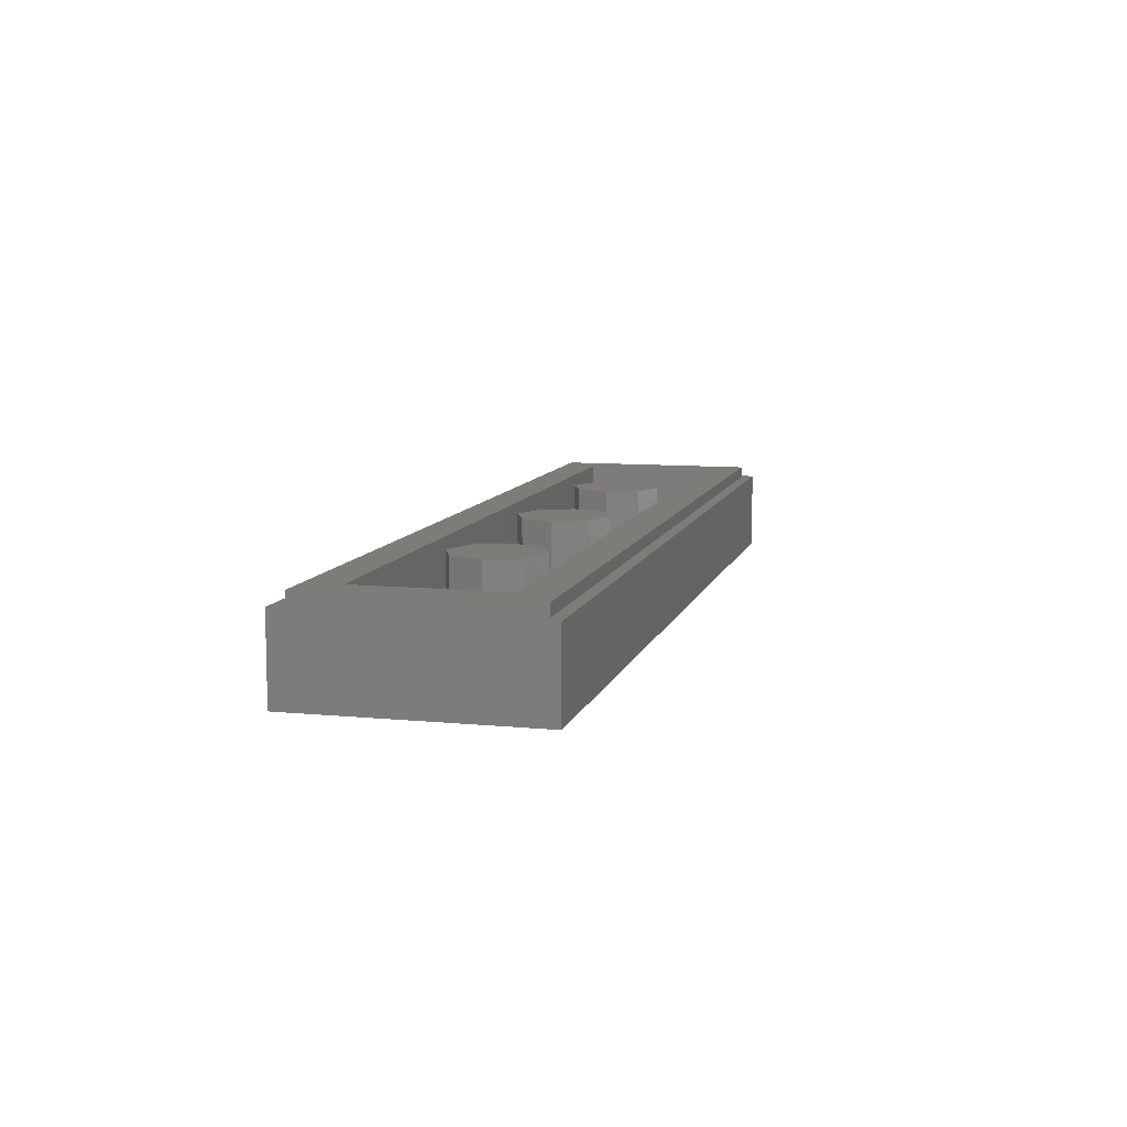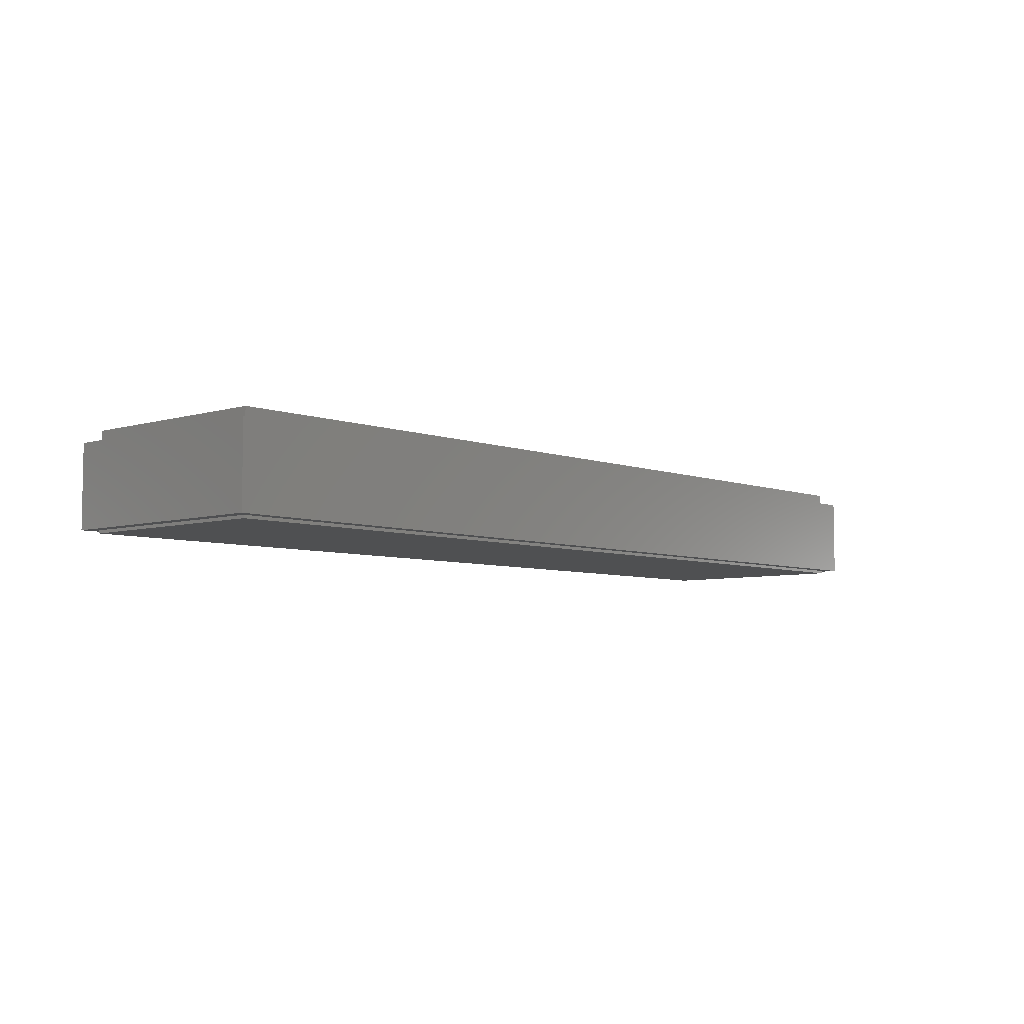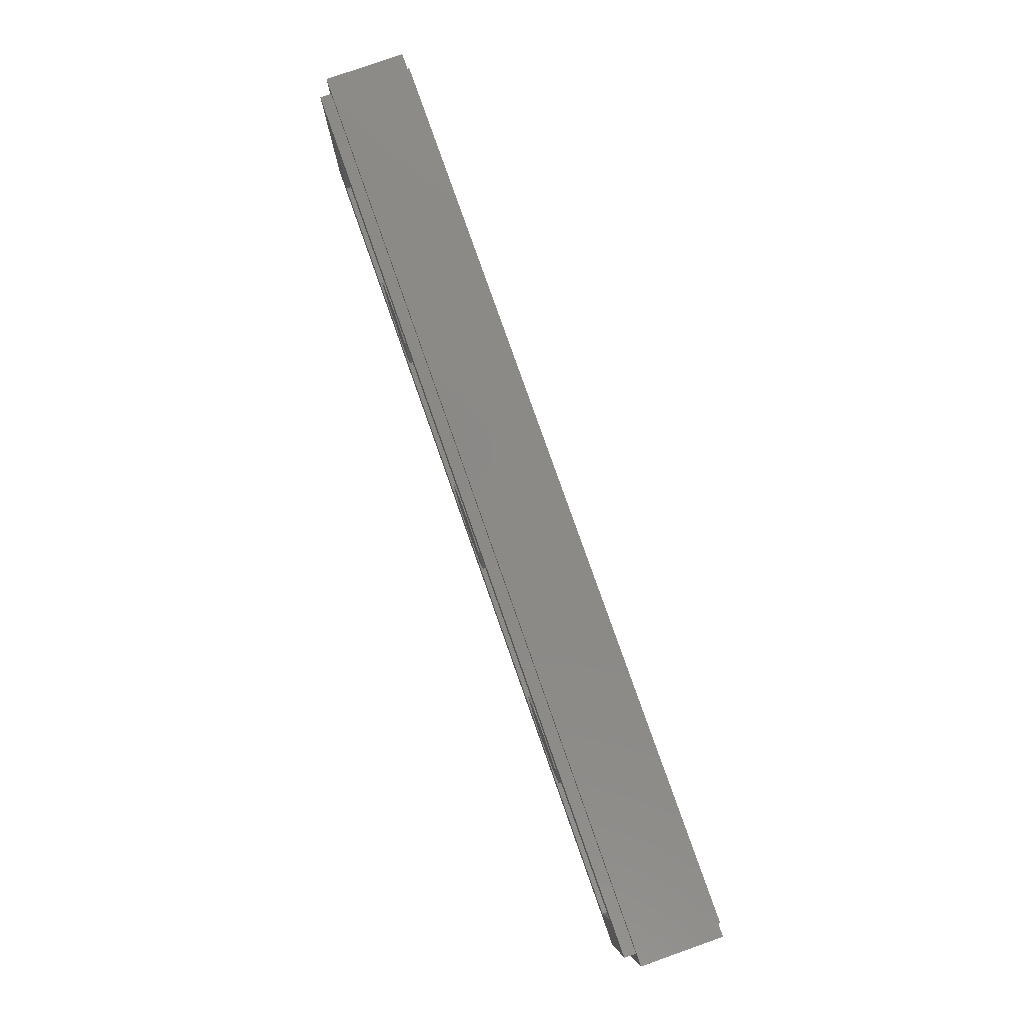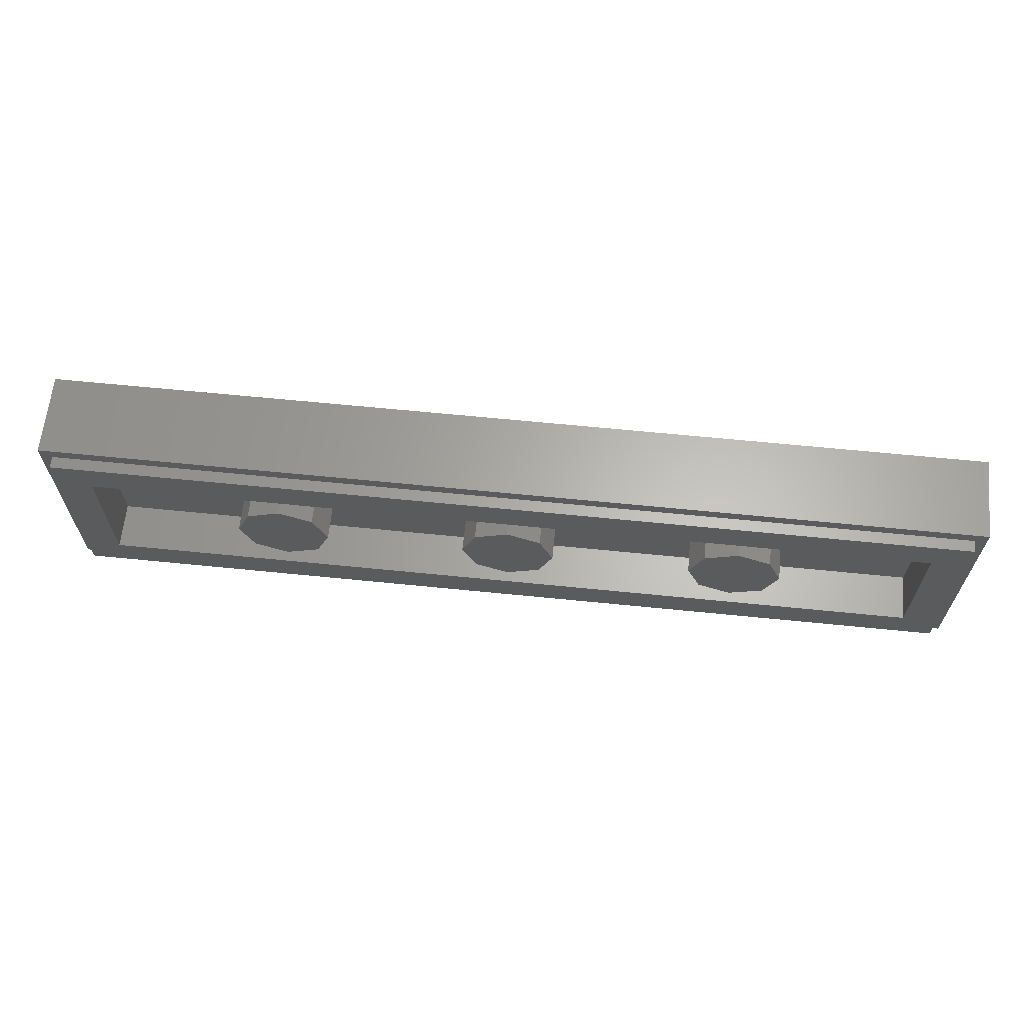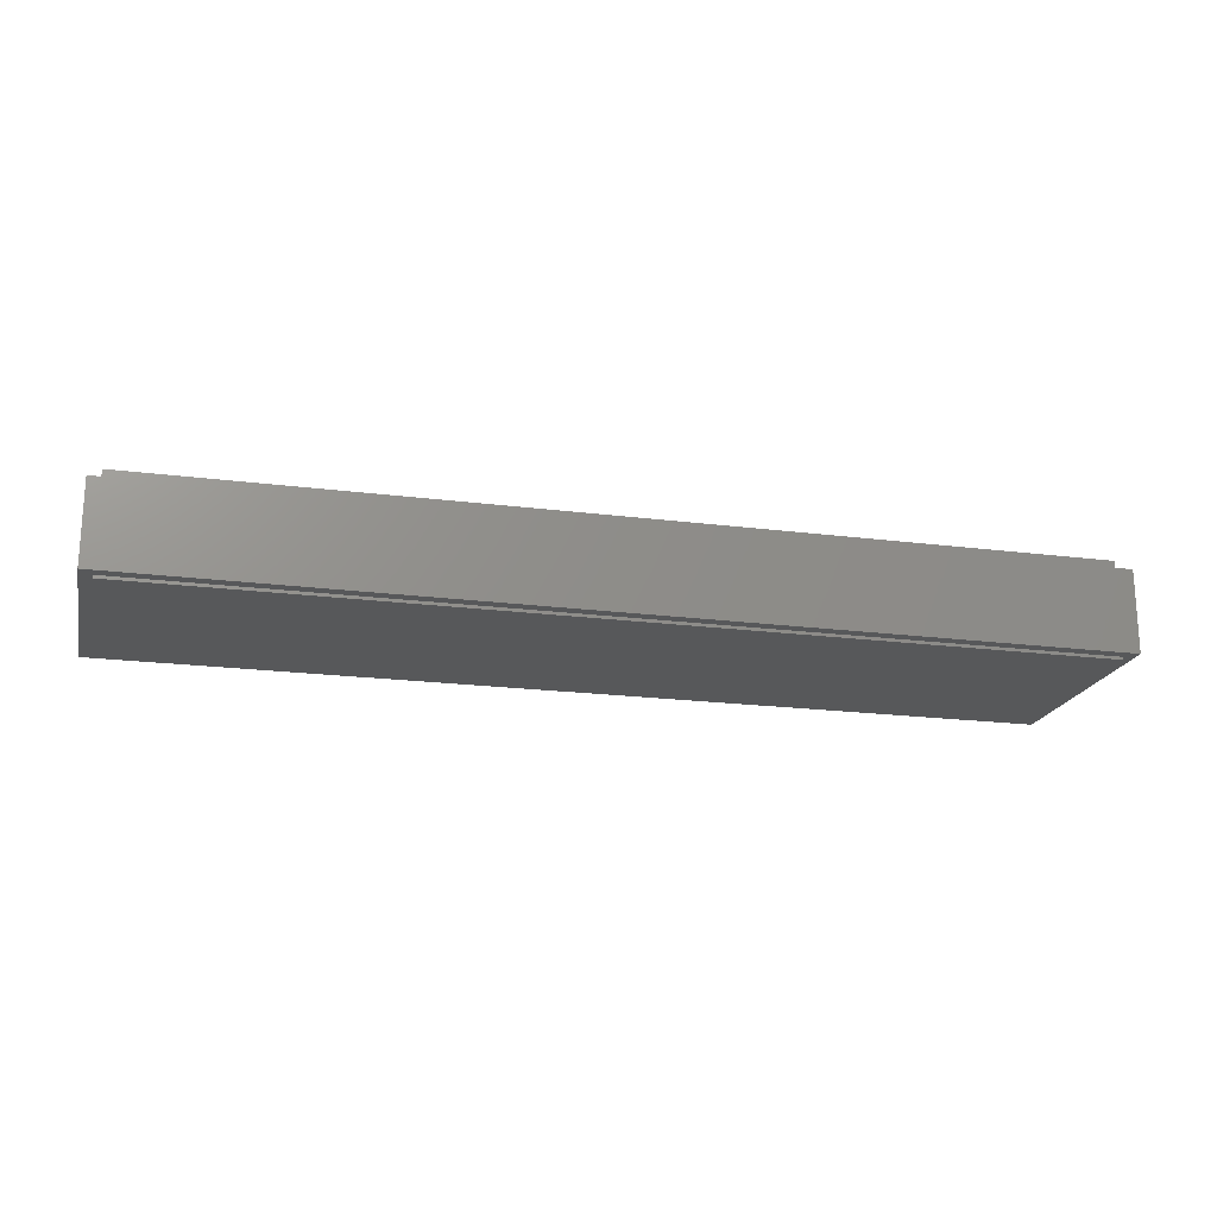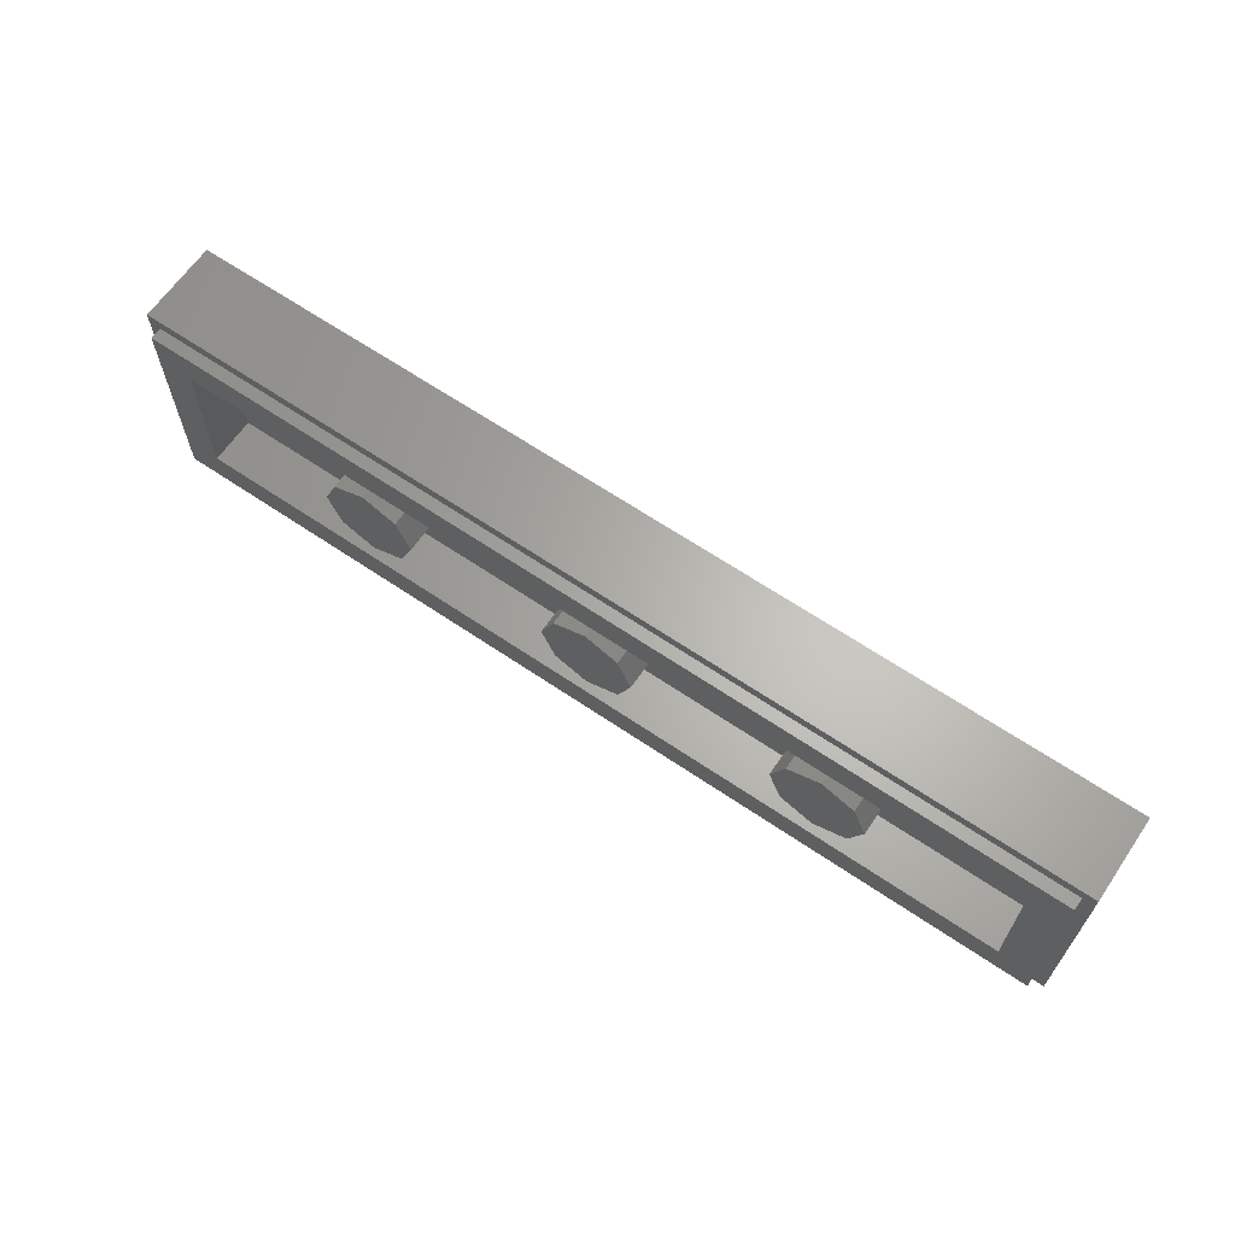
<metadata>
{"format":"stl","ext":"stl","renderer":"f3d","projection":"perspective","resolution":1024,"background":"white","views":[{"elev":9.4,"azim":-75.8,"up":"+Y"},{"elev":-6.0,"azim":132.1,"up":"+Y"},{"elev":79.8,"azim":-109.4,"up":"+Z"},{"elev":64.1,"azim":-174.2,"up":"+Z"},{"elev":-19.6,"azim":166.5,"up":"+Y"},{"elev":64.6,"azim":-145.6,"up":"+Z"}]}
</metadata>
<code>
# stl→obj: 160 verts, 282 faces
v 0.16 0.32 0
v 0.1131 0.32 -0.1131
v 0 0.32 0
v 0 0.32 -0.16
v -0.1131 0.32 -0.1131
v -0.16 0.32 -0
v -0.1131 0.32 0.1131
v -0 0.32 0.16
v 0.1131 0.32 0.1131
v -0.64 0.32 0
v -0.6869 0.32 -0.1131
v -0.8 0.32 0
v -0.8 0.32 -0.16
v -0.9131 0.32 -0.1131
v -0.96 0.32 -0
v -0.9131 0.32 0.1131
v -0.8 0.32 0.16
v -0.6869 0.32 0.1131
v 0.96 0.32 0
v 0.9131 0.32 -0.1131
v 0.8 0.32 0
v 0.8 0.32 -0.16
v 0.6869 0.32 -0.1131
v 0.64 0.32 -0
v 0.6869 0.32 0.1131
v 0.8 0.32 0.16
v 0.9131 0.32 0.1131
v 1.6 0 -0.4
v 1.6 0 0.4
v -1.6 0 0.4
v -1.6 0 -0.4
v -1.56 0.32 0.36
v -1.44 0.32 0.24
v -1.44 0.32 -0.24
v -1.56 0.32 -0.36
v 1.56 0.32 -0.36
v 1.44 0.32 -0.24
v 1.44 0.32 0.24
v 1.56 0.32 0.36
v -1.6 0.28 0.4
v -1.56 0.28 0.36
v -1.56 0.28 -0.36
v -1.6 0.28 -0.4
v 1.6 0.28 -0.4
v 1.56 0.28 -0.36
v 1.56 0.28 0.36
v 1.6 0.28 0.4
v -1.44 0.16 0.24
v 1.44 0.16 0.24
v 1.44 0.16 -0.24
v -1.44 0.16 -0.24
v 0.16 0.16 0
v 0.1131 0.16 -0.1131
v 0 0.16 -0.16
v -0.1131 0.16 -0.1131
v -0.16 0.16 -0
v -0.1131 0.16 0.1131
v -0 0.16 0.16
v 0.1131 0.16 0.1131
v -0.64 0.16 0
v -0.6869 0.16 -0.1131
v -0.8 0.16 -0.16
v -0.9131 0.16 -0.1131
v -0.96 0.16 -0
v -0.9131 0.16 0.1131
v -0.8 0.16 0.16
v -0.6869 0.16 0.1131
v 0.96 0.16 0
v 0.9131 0.16 -0.1131
v 0.8 0.16 -0.16
v 0.6869 0.16 -0.1131
v 0.64 0.16 -0
v 0.6869 0.16 0.1131
v 0.8 0.16 0.16
v 0.9131 0.16 0.1131
v -1.301 -0.01 0.1136
v -1.283 -0.01 0.0886
v -1.156 -0.01 0.1016
v -0.8551 -0.01 -0.1294
v -0.9107 -0.01 -0.1366
v -0.853 -0.01 -0.172
v -1.018 -0.01 -0.1384
v -0.8641 -0.01 0.0864
v -0.9796 -0.01 0.06216
v -0.8445 -0.01 0.05648
v -0.9472 -0.01 -0.02636
v -1.068 -0.01 -0.04688
v -1.049 -0.01 -0.06552
v 0.4038 -0.01 0.1356
v 0.2536 -0.01 0.09984
v 0.2852 -0.01 0.09648
v 0.4619 -0.01 -0.16
v 0.5484 -0.01 -0.172
v 0.5484 -0.01 -0.1638
v 0.4272 -0.01 0.1356
v 0.3032 -0.01 0.08604
v 0.3103 -0.01 0.04384
v 0.434 -0.01 -0.1504
v 0.3025 -0.01 -0.1514
v -1.42 -0.01 -0.1638
v -1.56 -0.01 -0.36
v -1.42 -0.01 -0.172
v -1.192 -0.01 -0.114
v -1.269 -0.01 -0.1384
v -0.8785 -0.01 0.01072
v -0.7028 -0.01 -0.064
v -0.2961 -0.01 -0.172
v -1.366 -0.01 0.05048
v -1.392 -0.01 0.05048
v -1.152 -0.01 -0.08
v -1.56 -0.01 0.36
v -1.361 -0.01 0.08684
v -1.219 -0.01 0.1301
v -1.118 -0.01 0.1356
v -0.853 -0.01 0.0336
v -0.9912 -0.01 -0.00348
v -0.9656 -0.01 0.03604
v -1.022 -0.01 0.08316
v -1.083 -0.01 0.097
v -0.2572 -0.01 0.1356
v -0.9228 -0.01 0.112
v -1.011 -0.01 0.1297
v 0.187 -0.01 -0.172
v -0.1792 -0.01 -0.172
v 1.56 -0.01 -0.36
v -0.05032 -0.01 -0.09244
v -0.1792 -0.01 -0.09244
v 0.187 -0.01 -0.1638
v 0.2749 -0.01 -0.1601
v -0.2961 -0.01 -0.09244
v -0.7028 -0.01 -0.09244
v 1.066 -0.01 -0.1782
v 0.9869 -0.01 -0.1782
v 1.386 -0.01 0.121
v -0.1792 -0.01 0.1356
v 0.1807 -0.01 0.09292
v 0.17 -0.01 0.09984
v 0.7793 -0.01 0.05804
v 0.4272 -0.01 -0.1189
v 0.7998 -0.01 0.0556
v 1.56 -0.01 0.36
v 1.274 -0.01 0.09316
v 1.01 -0.01 0.09316
v -0.2961 -0.01 0.08872
v -0.6334 -0.01 -0.06088
v -0.2961 -0.01 -0.06088
v -1.269 -0.01 -0.119
v -1.332 -0.01 0.0726
v -0.7857 -0.01 -0.114
v -0.8119 -0.01 -0.114
v -0.1792 -0.01 -0.06088
v -0.05032 -0.01 -0.06088
v 0.3103 -0.01 -0.1189
v 0.8955 -0.01 0.08716
v 0.8714 -0.01 0.1294
v 1.386 -0.01 0.1294
v 1.56 0 0.36
v 1.56 0 -0.36
v -1.56 0 -0.36
v -1.56 0 0.36
f 1 2 3
f 2 4 3
f 4 5 3
f 5 6 3
f 6 7 3
f 7 8 3
f 8 9 3
f 9 1 3
f 10 11 12
f 11 13 12
f 13 14 12
f 14 15 12
f 15 16 12
f 16 17 12
f 17 18 12
f 18 10 12
f 19 20 21
f 20 22 21
f 22 23 21
f 23 24 21
f 24 25 21
f 25 26 21
f 26 27 21
f 27 19 21
f 28 29 30
f 28 30 31
f 32 33 34
f 32 34 35
f 36 37 38
f 36 38 39
f 39 38 33
f 39 33 32
f 35 34 37
f 35 37 36
f 40 41 42
f 40 42 43
f 44 45 46
f 44 46 47
f 47 46 41
f 47 41 40
f 43 42 45
f 43 45 44
f 40 30 29
f 40 29 47
f 43 31 30
f 43 30 40
f 44 28 31
f 44 31 43
f 47 29 28
f 47 28 44
f 32 41 46
f 32 46 39
f 35 42 41
f 35 41 32
f 36 45 42
f 36 42 35
f 39 46 45
f 39 45 36
f 48 49 50
f 48 50 51
f 48 33 38
f 48 38 49
f 51 34 33
f 51 33 48
f 50 37 34
f 50 34 51
f 49 38 37
f 49 37 50
f 1 52 53
f 1 53 2
f 2 53 54
f 2 54 4
f 4 54 55
f 4 55 5
f 5 55 56
f 5 56 6
f 6 56 57
f 6 57 7
f 7 57 58
f 7 58 8
f 8 58 59
f 8 59 9
f 9 59 52
f 9 52 1
f 10 60 61
f 10 61 11
f 11 61 62
f 11 62 13
f 13 62 63
f 13 63 14
f 14 63 64
f 14 64 15
f 15 64 65
f 15 65 16
f 16 65 66
f 16 66 17
f 17 66 67
f 17 67 18
f 18 67 60
f 18 60 10
f 19 68 69
f 19 69 20
f 20 69 70
f 20 70 22
f 22 70 71
f 22 71 23
f 23 71 72
f 23 72 24
f 24 72 73
f 24 73 25
f 25 73 74
f 25 74 26
f 26 74 75
f 26 75 27
f 27 75 68
f 27 68 19
f 76 77 78
f 79 80 81
f 80 82 81
f 83 84 85
f 86 87 88
f 89 90 91
f 92 93 94
f 95 96 97
f 98 99 92
f 100 101 102
f 103 104 82
f 81 102 101
f 105 86 106
f 107 81 101
f 108 109 110
f 111 109 112
f 111 76 113
f 111 112 76
f 111 113 114
f 115 105 106
f 108 116 117
f 78 118 119
f 120 121 83
f 120 122 121
f 77 117 84
f 123 124 125
f 126 127 124
f 99 128 129
f 130 131 107
f 132 133 125
f 134 132 125
f 93 123 125
f 135 136 137
f 89 135 137
f 120 83 85
f 138 139 140
f 141 89 95
f 142 143 133
f 111 120 135
f 144 145 146
f 104 147 100
f 104 100 102
f 103 110 147
f 103 147 104
f 88 87 110
f 88 110 103
f 82 104 102
f 82 102 81
f 148 112 109
f 148 109 108
f 77 76 112
f 77 112 148
f 78 114 113
f 78 113 76
f 114 78 119
f 114 119 122
f 86 105 116
f 86 116 87
f 149 150 79
f 149 79 81
f 118 84 83
f 118 83 121
f 122 119 118
f 122 118 121
f 85 84 117
f 85 117 115
f 105 115 117
f 105 117 116
f 130 107 124
f 130 124 127
f 131 130 145
f 131 145 106
f 106 145 144
f 106 144 120
f 151 144 146
f 151 146 127
f 146 145 130
f 146 130 127
f 127 126 152
f 127 152 151
f 135 120 144
f 135 144 151
f 129 128 123
f 129 123 93
f 92 99 129
f 92 129 93
f 137 136 90
f 137 90 89
f 89 91 96
f 89 96 95
f 153 99 98
f 153 98 139
f 97 153 139
f 97 139 95
f 154 155 138
f 154 138 140
f 155 154 143
f 155 143 156
f 142 133 132
f 142 132 134
f 142 134 156
f 142 156 143
f 101 100 109
f 101 109 111
f 88 103 82
f 88 82 80
f 147 110 109
f 147 109 100
f 108 110 87
f 108 87 116
f 80 79 150
f 80 150 88
f 107 131 149
f 107 149 81
f 150 149 131
f 150 131 106
f 86 88 150
f 86 150 106
f 78 77 84
f 78 84 118
f 117 77 148
f 117 148 108
f 120 111 114
f 120 114 122
f 85 115 106
f 85 106 120
f 124 107 101
f 124 101 125
f 128 126 124
f 128 124 123
f 153 126 128
f 153 128 99
f 133 94 93
f 133 93 125
f 140 139 94
f 140 94 133
f 98 92 94
f 98 94 139
f 152 126 153
f 152 153 97
f 152 136 135
f 152 135 151
f 97 96 136
f 97 136 152
f 90 136 96
f 90 96 91
f 141 111 135
f 141 135 89
f 95 139 138
f 95 138 155
f 143 154 140
f 143 140 133
f 141 95 155
f 141 155 156
f 141 156 134
f 141 134 125
f 157 158 159
f 157 159 160
f 111 141 157
f 111 157 160
f 101 111 160
f 101 160 159
f 125 101 159
f 125 159 158
f 141 125 158
f 141 158 157

</code>
